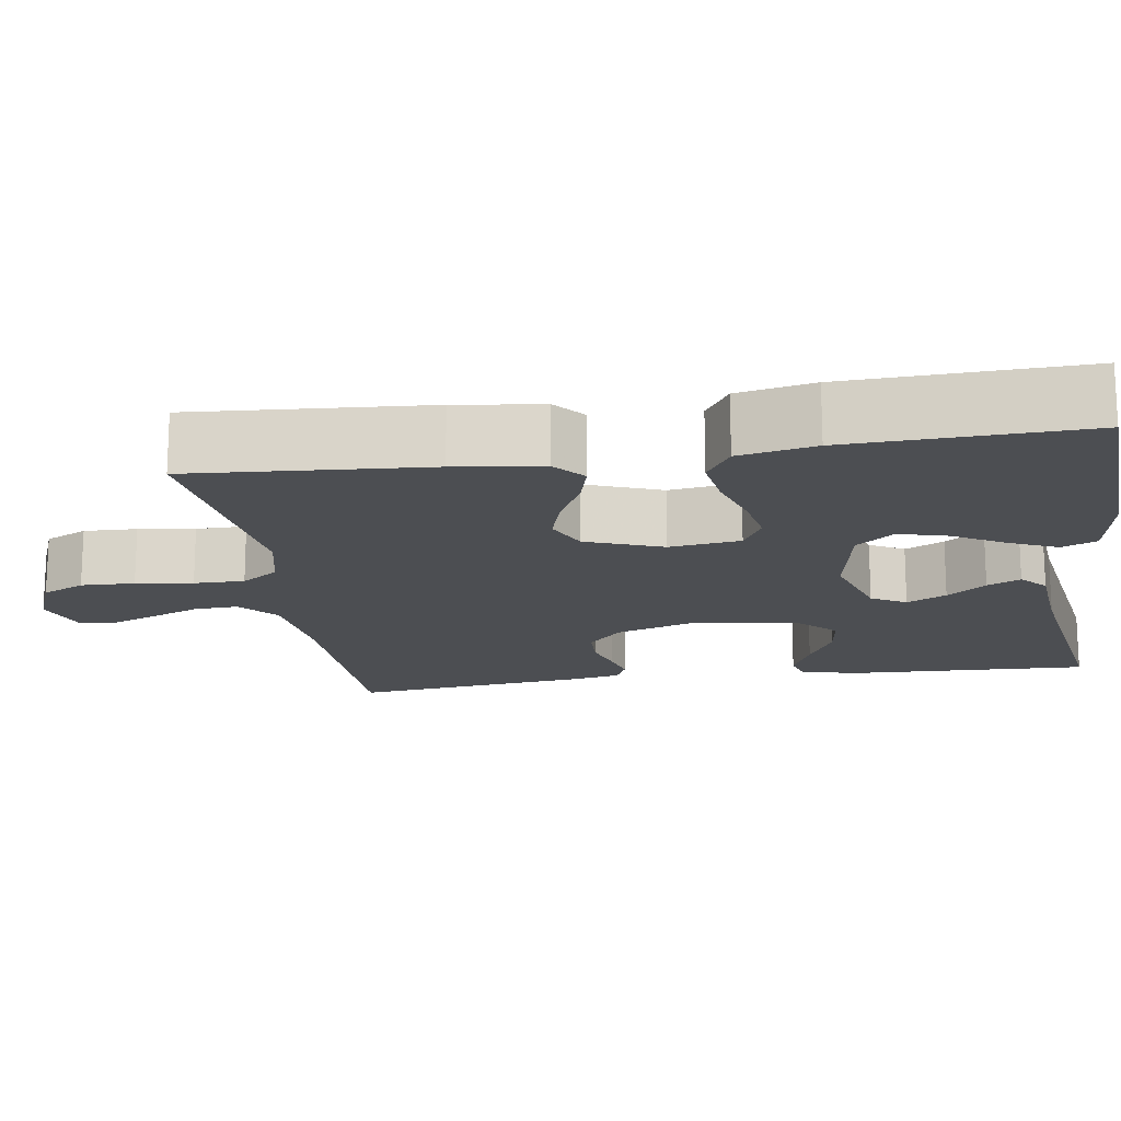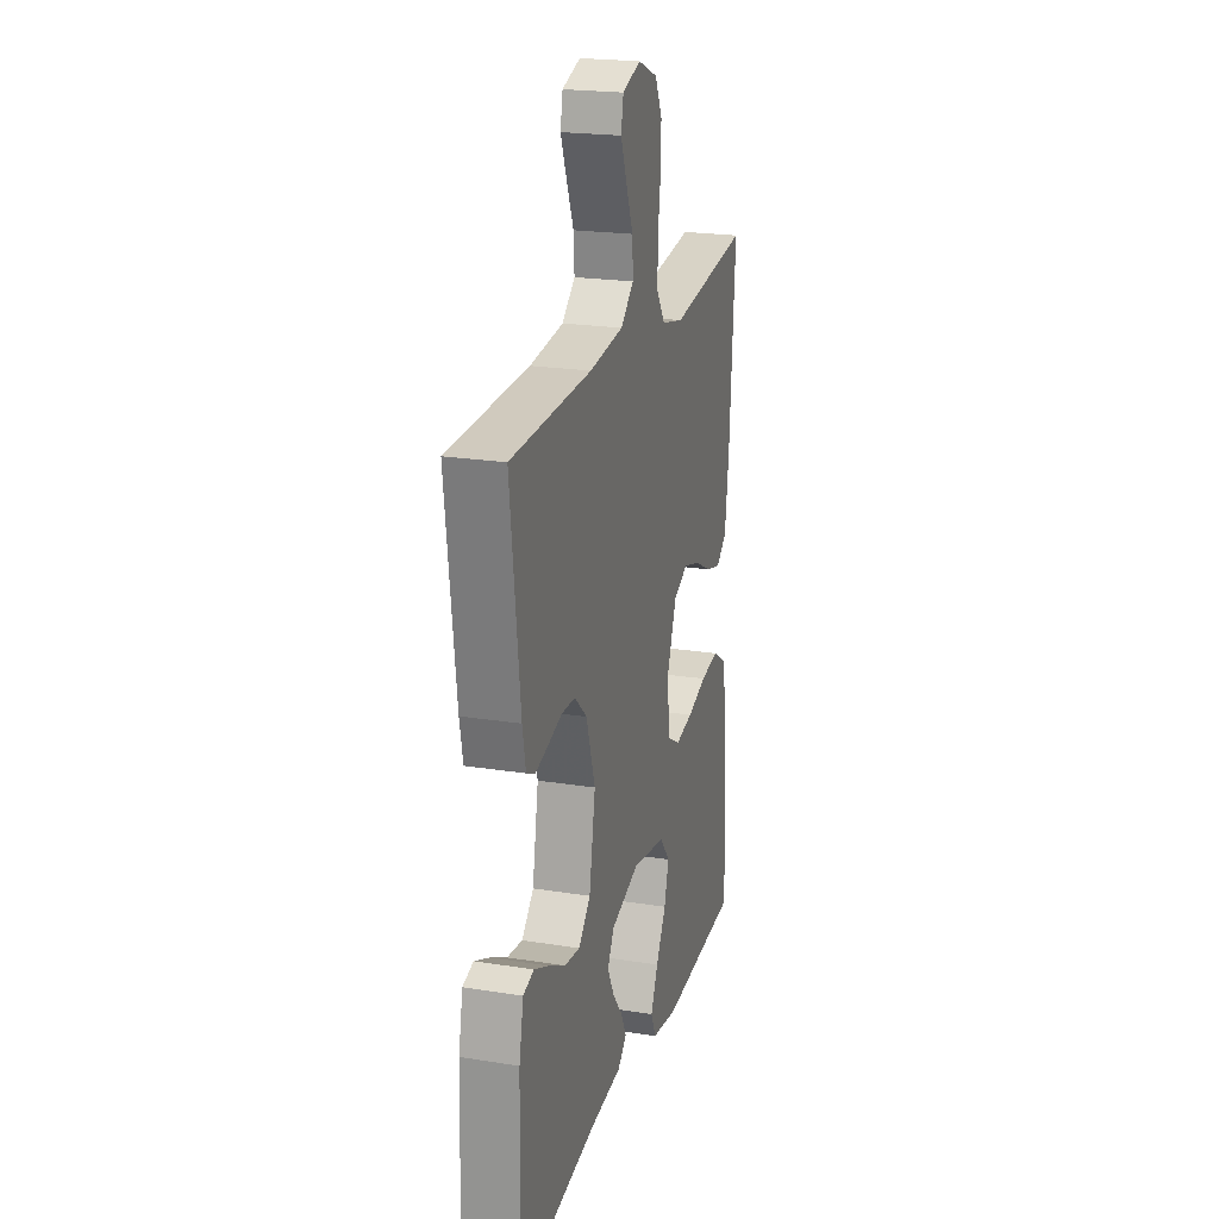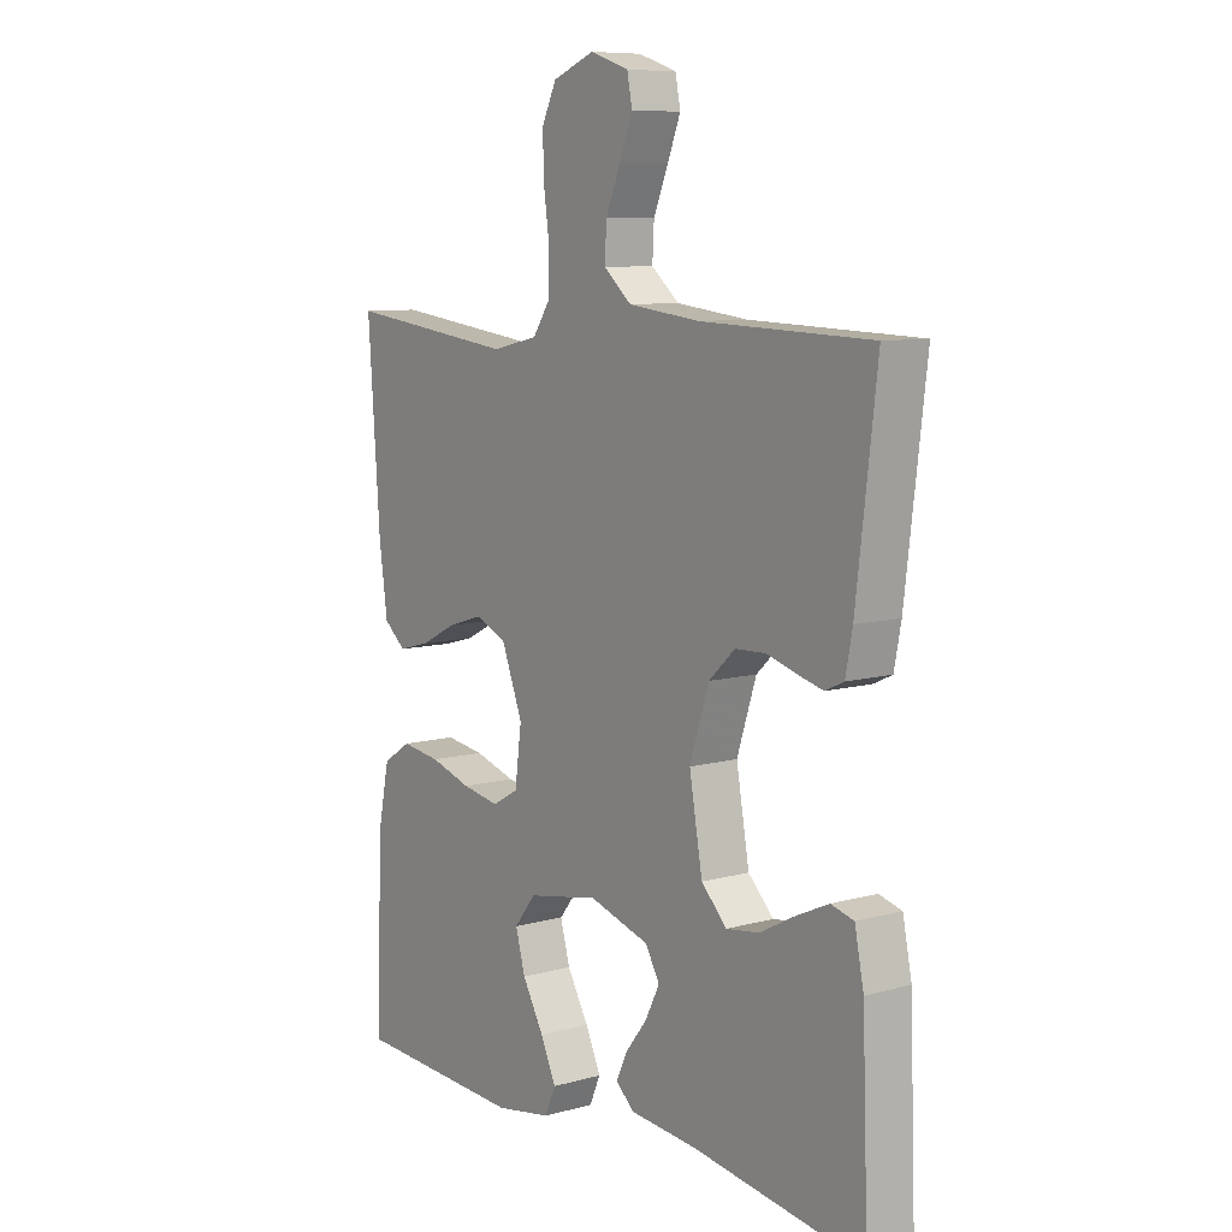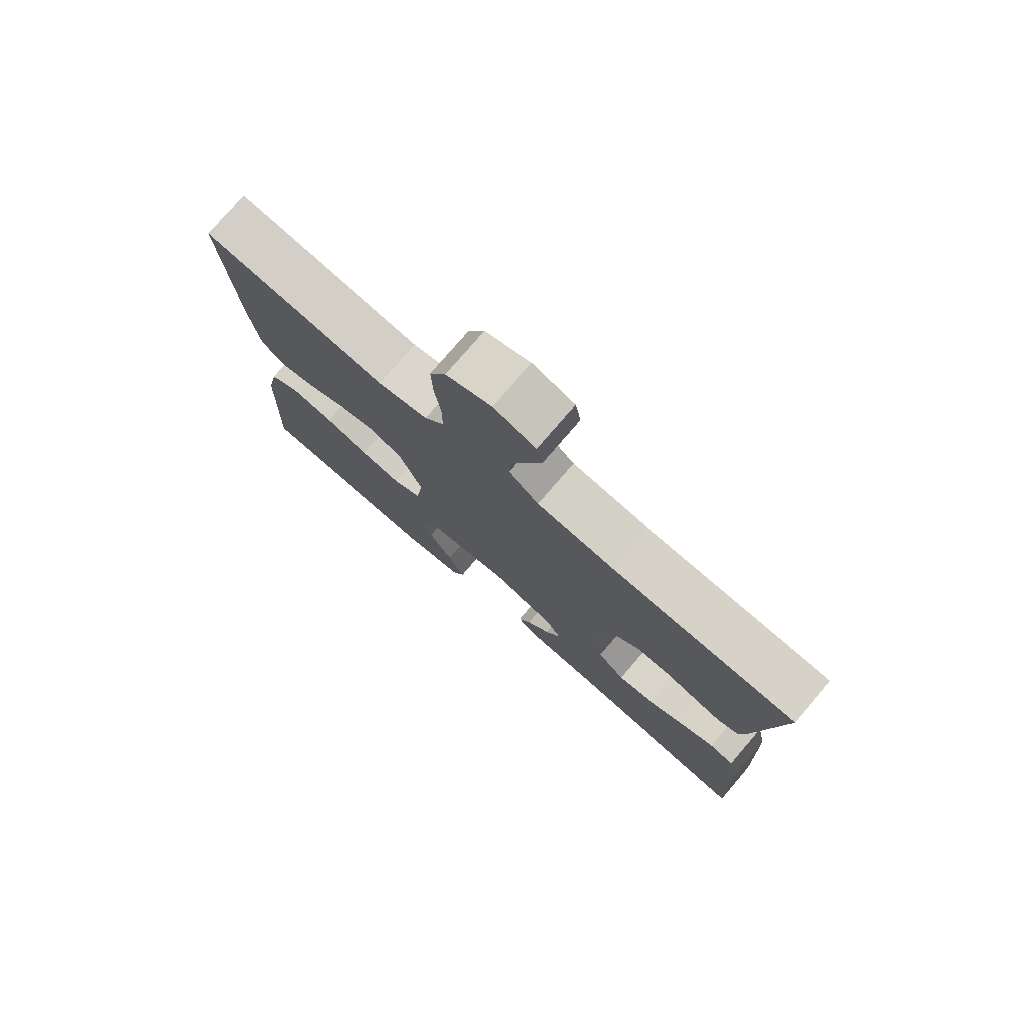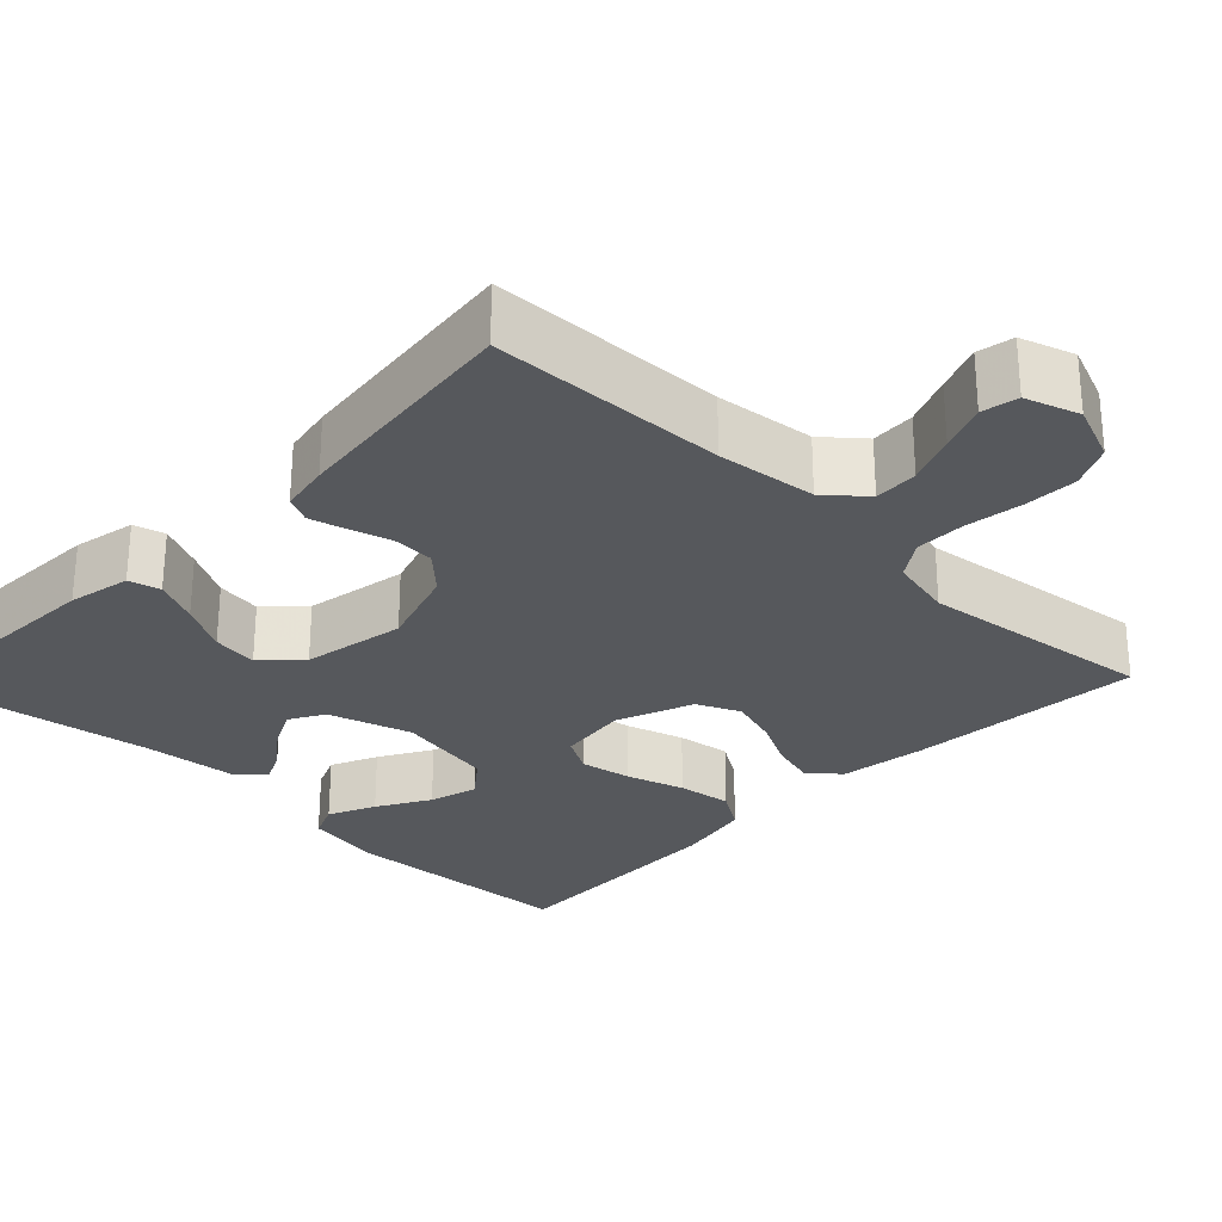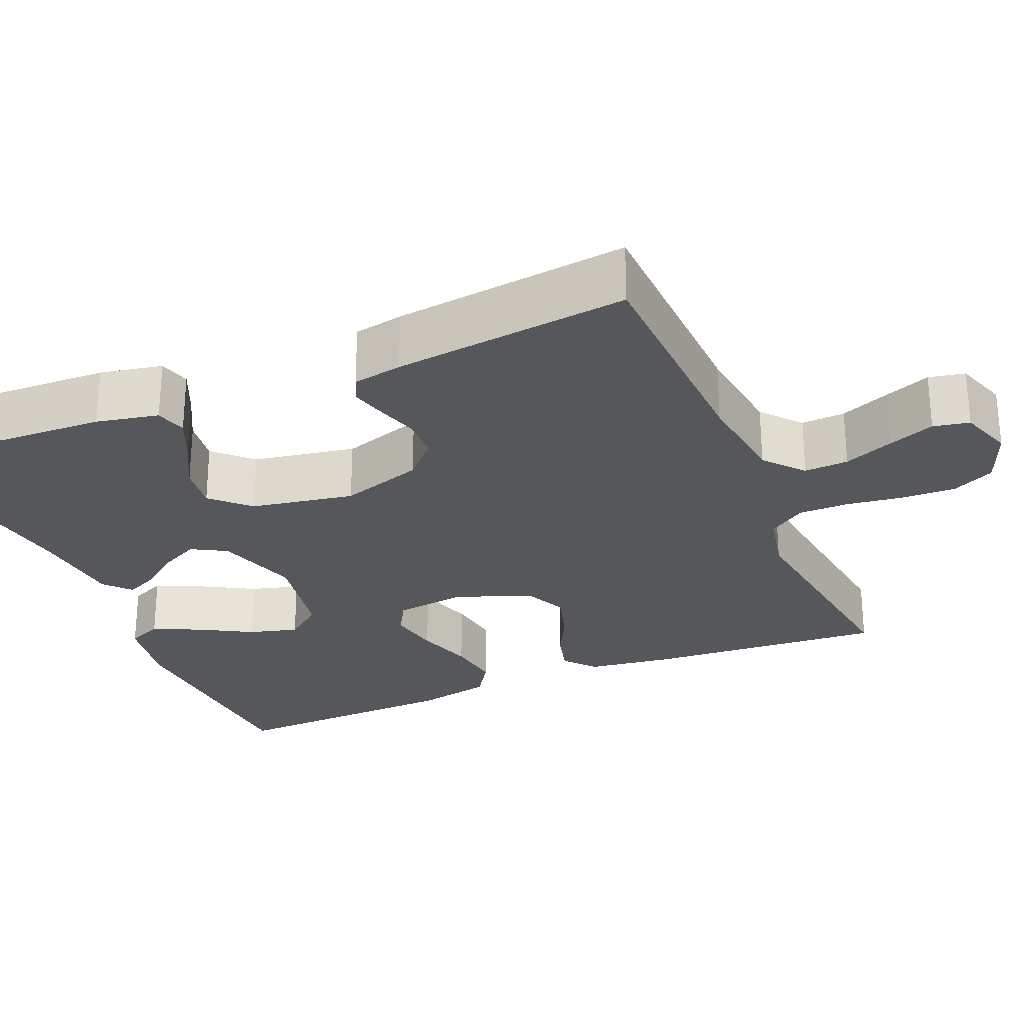
<metadata>
{"format":"obj","ext":"obj","renderer":"f3d","projection":"perspective","resolution":1024,"background":"white","views":[{"elev":-16.6,"azim":98.6,"up":"+Y"},{"elev":21.5,"azim":-74.3,"up":"+Z"},{"elev":8.7,"azim":-126.9,"up":"+Z"},{"elev":77.2,"azim":-139.4,"up":"+Z"},{"elev":-28.0,"azim":-44.2,"up":"+Y"},{"elev":-26.9,"azim":-67.1,"up":"+Y"}]}
</metadata>
<code>
v -0.5 0.07 0.5
v -0.2 0.07 0.51
v -0.074 0.07 0.525
v -0.025 0.07 0.567
v -0.028 0.07 0.623
v -0.054 0.07 0.686
v -0.077 0.07 0.745
v -0.068 0.07 0.791
v 0 0.07 0.814
v 0.073 0.07 0.785
v 0.099 0.07 0.731
v 0.097 0.07 0.663
v 0.087 0.07 0.591
v 0.087 0.07 0.527
v 0.119 0.07 0.48
v 0.2 0.07 0.462
v 0.5 0.07 0.5
v 0.479 0.07 0.2
v 0.464 0.07 0.089
v 0.425 0.07 0.056
v 0.369 0.07 0.071
v 0.306 0.07 0.103
v 0.243 0.07 0.122
v 0.189 0.07 0.097
v 0.152 0.07 0
v 0.164 0.07 -0.09
v 0.21 0.07 -0.116
v 0.276 0.07 -0.104
v 0.349 0.07 -0.081
v 0.418 0.07 -0.071
v 0.468 0.07 -0.103
v 0.488 0.07 -0.2
v 0.5 0.07 -0.5
v 0.2 0.07 -0.516
v 0.101 0.07 -0.499
v 0.082 0.07 -0.455
v 0.109 0.07 -0.395
v 0.147 0.07 -0.328
v 0.164 0.07 -0.266
v 0.126 0.07 -0.218
v 0 0.07 -0.195
v -0.106 0.07 -0.228
v -0.131 0.07 -0.272
v -0.106 0.07 -0.322
v -0.068 0.07 -0.371
v -0.048 0.07 -0.413
v -0.081 0.07 -0.443
v -0.2 0.07 -0.454
v -0.5 0.07 -0.5
v -0.489 0.07 -0.2
v -0.473 0.07 -0.121
v -0.433 0.07 -0.11
v -0.376 0.07 -0.136
v -0.314 0.07 -0.169
v -0.256 0.07 -0.177
v -0.211 0.07 -0.131
v -0.188 0.07 0
v -0.222 0.07 0.105
v -0.268 0.07 0.148
v -0.321 0.07 0.15
v -0.374 0.07 0.134
v -0.419 0.07 0.122
v -0.452 0.07 0.137
v -0.464 0.07 0.2
v -0.5 0 0.5
v -0.2 0 0.51
v -0.074 0 0.525
v -0.025 0 0.567
v -0.028 0 0.623
v -0.054 0 0.686
v -0.077 0 0.745
v -0.068 0 0.791
v 0 0 0.814
v 0.073 0 0.785
v 0.099 0 0.731
v 0.097 0 0.663
v 0.087 0 0.591
v 0.087 0 0.527
v 0.119 0 0.48
v 0.2 0 0.462
v 0.5 0 0.5
v 0.479 0 0.2
v 0.464 0 0.089
v 0.425 0 0.056
v 0.369 0 0.071
v 0.306 0 0.103
v 0.243 0 0.122
v 0.189 0 0.097
v 0.152 0 0
v 0.164 0 -0.09
v 0.21 0 -0.116
v 0.276 0 -0.104
v 0.349 0 -0.081
v 0.418 0 -0.071
v 0.468 0 -0.103
v 0.488 0 -0.2
v 0.5 0 -0.5
v 0.2 0 -0.516
v 0.101 0 -0.499
v 0.082 0 -0.455
v 0.109 0 -0.395
v 0.147 0 -0.328
v 0.164 0 -0.266
v 0.126 0 -0.218
v 0 0 -0.195
v -0.106 0 -0.228
v -0.131 0 -0.272
v -0.106 0 -0.322
v -0.068 0 -0.371
v -0.048 0 -0.413
v -0.081 0 -0.443
v -0.2 0 -0.454
v -0.5 0 -0.5
v -0.489 0 -0.2
v -0.473 0 -0.121
v -0.433 0 -0.11
v -0.376 0 -0.136
v -0.314 0 -0.169
v -0.256 0 -0.177
v -0.211 0 -0.131
v -0.188 0 0
v -0.222 0 0.105
v -0.268 0 0.148
v -0.321 0 0.15
v -0.374 0 0.134
v -0.419 0 0.122
v -0.452 0 0.137
v -0.464 0 0.2
f 63 64 1 2
f 60 61 62 63
f 60 63 2 3
f 59 60 3 4
f 58 59 4
f 57 58 4
f 56 57 4
f 51 52 53 54
f 49 50 51 54
f 48 49 54 55
f 47 48 55 56
f 44 45 46 47
f 43 44 47 56
f 35 36 37 38
f 35 38 39
f 34 35 39
f 33 34 39
f 32 33 39 40
f 28 29 30 31
f 27 28 31 32
f 19 20 21 22
f 19 22 23
f 16 17 18 19
f 15 16 19 23
f 14 15 23 24
f 10 11 12 13
f 10 13 14
f 9 10 14
f 5 6 7 8
f 5 8 9 14
f 42 43 56 4
f 27 32 40 41
f 26 27 41 42
f 25 26 42 4
f 14 24 25
f 4 5 14 25
f 66 65 128 127
f 127 126 125 124
f 67 66 127 124
f 68 67 124 123
f 68 123 122
f 68 122 121
f 68 121 120
f 118 117 116 115
f 118 115 114 113
f 119 118 113 112
f 120 119 112 111
f 111 110 109 108
f 120 111 108 107
f 102 101 100 99
f 103 102 99
f 103 99 98
f 103 98 97
f 104 103 97 96
f 95 94 93 92
f 96 95 92 91
f 86 85 84 83
f 87 86 83
f 83 82 81 80
f 87 83 80 79
f 88 87 79 78
f 77 76 75 74
f 78 77 74
f 78 74 73
f 72 71 70 69
f 78 73 72 69
f 68 120 107 106
f 105 104 96 91
f 106 105 91 90
f 68 106 90 89
f 89 88 78
f 89 78 69 68
f 1 65 66 2
f 2 66 67 3
f 3 67 68 4
f 4 68 69 5
f 5 69 70 6
f 6 70 71 7
f 7 71 72 8
f 8 72 73 9
f 9 73 74 10
f 10 74 75 11
f 11 75 76 12
f 12 76 77 13
f 13 77 78 14
f 14 78 79 15
f 15 79 80 16
f 16 80 81 17
f 17 81 82 18
f 18 82 83 19
f 19 83 84 20
f 20 84 85 21
f 21 85 86 22
f 22 86 87 23
f 23 87 88 24
f 24 88 89 25
f 25 89 90 26
f 26 90 91 27
f 27 91 92 28
f 28 92 93 29
f 29 93 94 30
f 30 94 95 31
f 31 95 96 32
f 32 96 97 33
f 33 97 98 34
f 34 98 99 35
f 35 99 100 36
f 36 100 101 37
f 37 101 102 38
f 38 102 103 39
f 39 103 104 40
f 40 104 105 41
f 41 105 106 42
f 42 106 107 43
f 43 107 108 44
f 44 108 109 45
f 45 109 110 46
f 46 110 111 47
f 47 111 112 48
f 48 112 113 49
f 49 113 114 50
f 50 114 115 51
f 51 115 116 52
f 52 116 117 53
f 53 117 118 54
f 54 118 119 55
f 55 119 120 56
f 56 120 121 57
f 57 121 122 58
f 58 122 123 59
f 59 123 124 60
f 60 124 125 61
f 61 125 126 62
f 62 126 127 63
f 63 127 128 64
f 64 128 65 1

</code>
